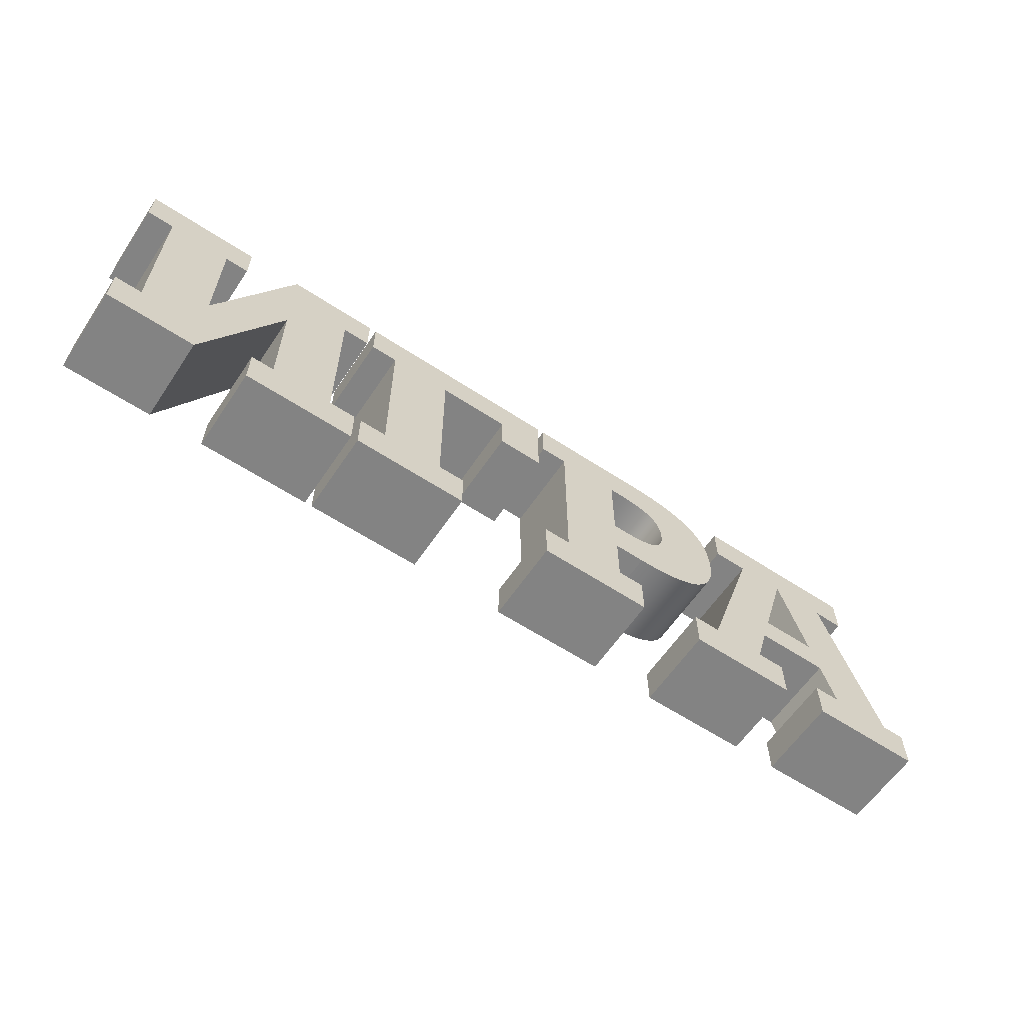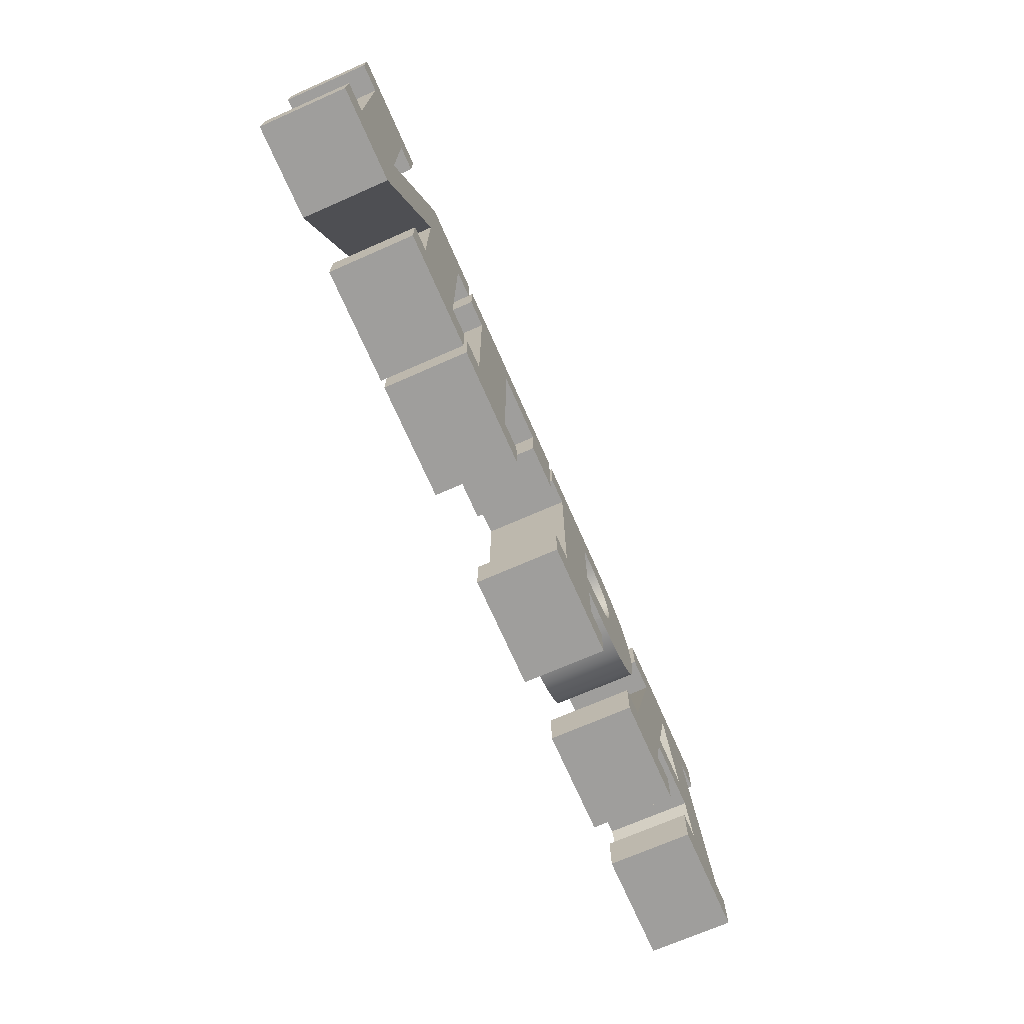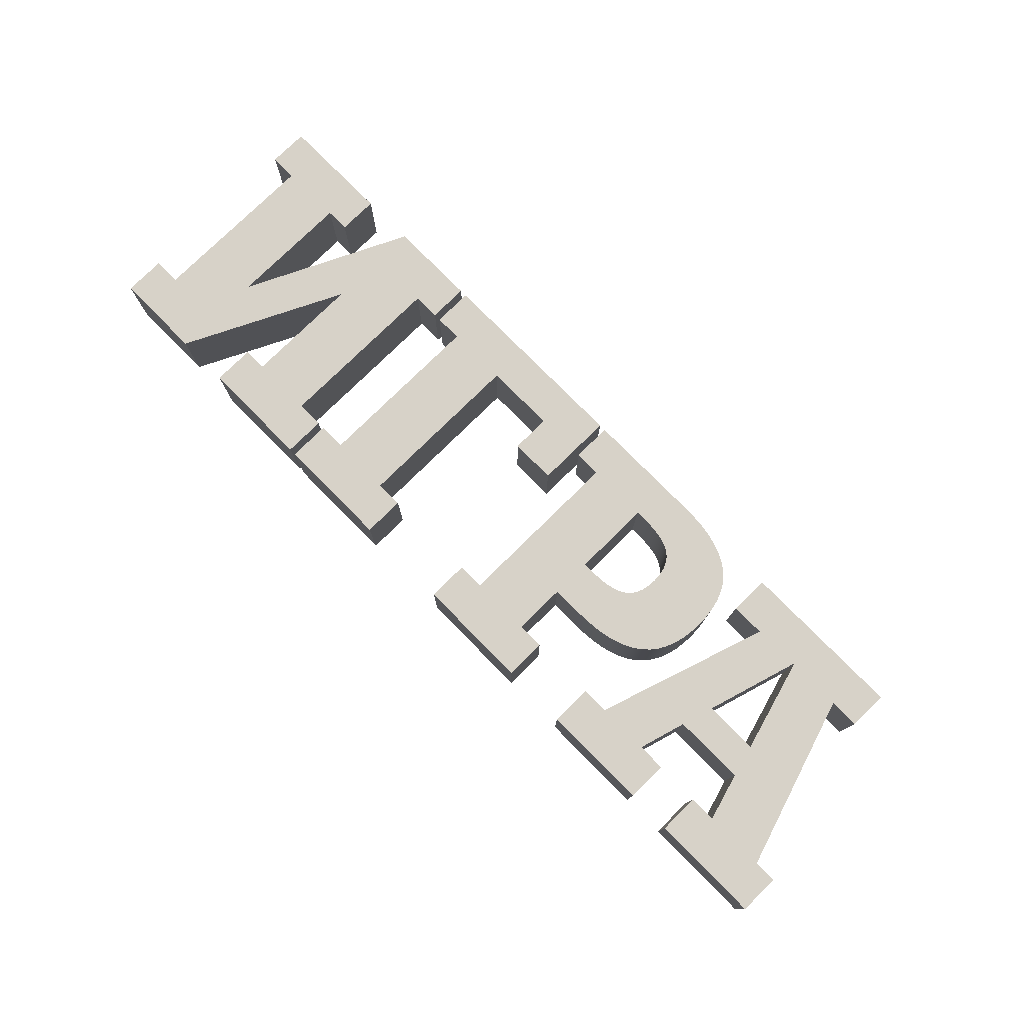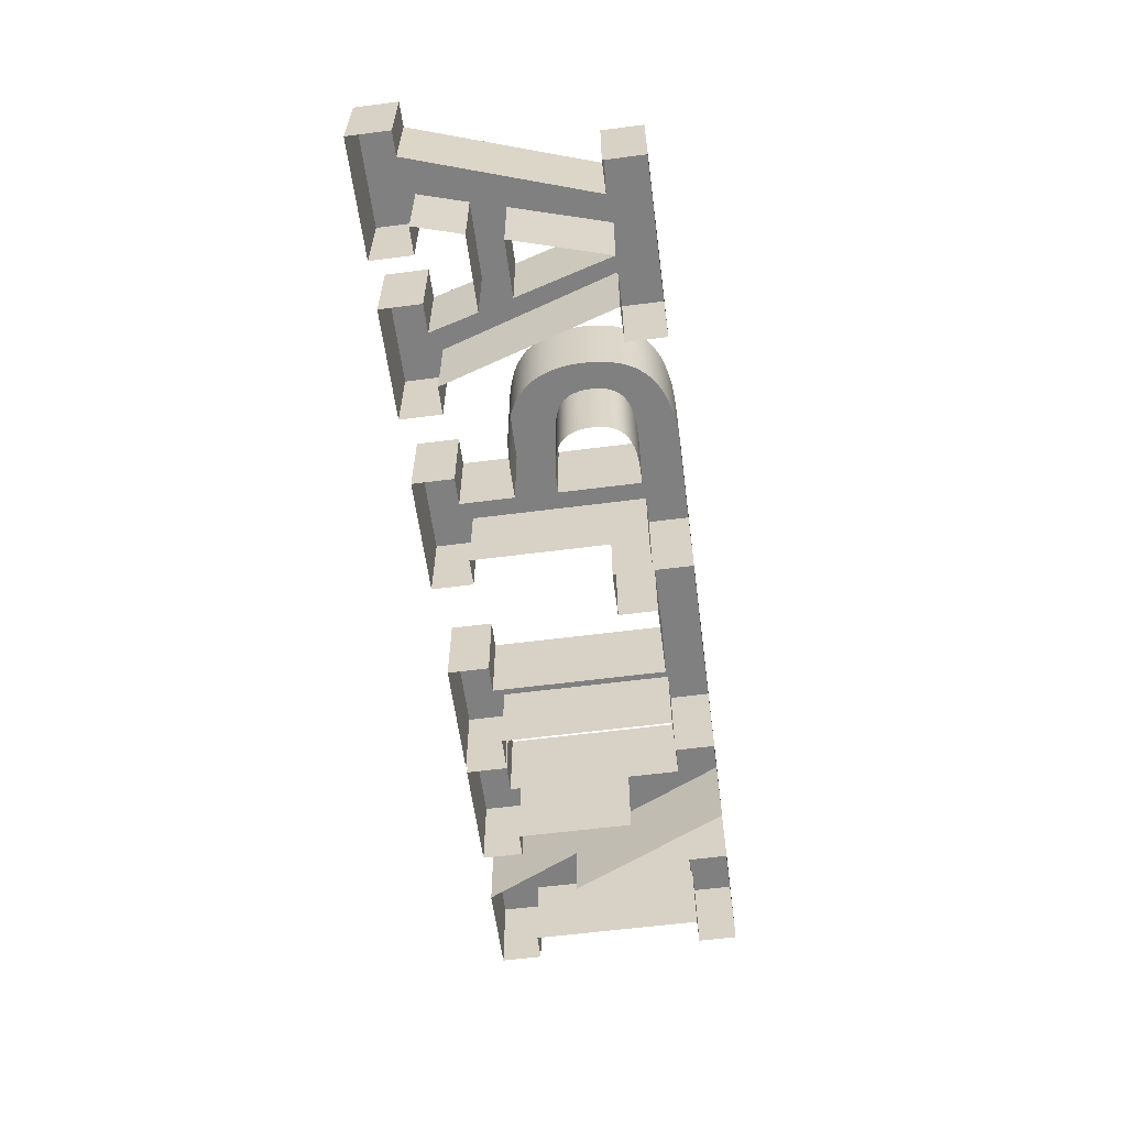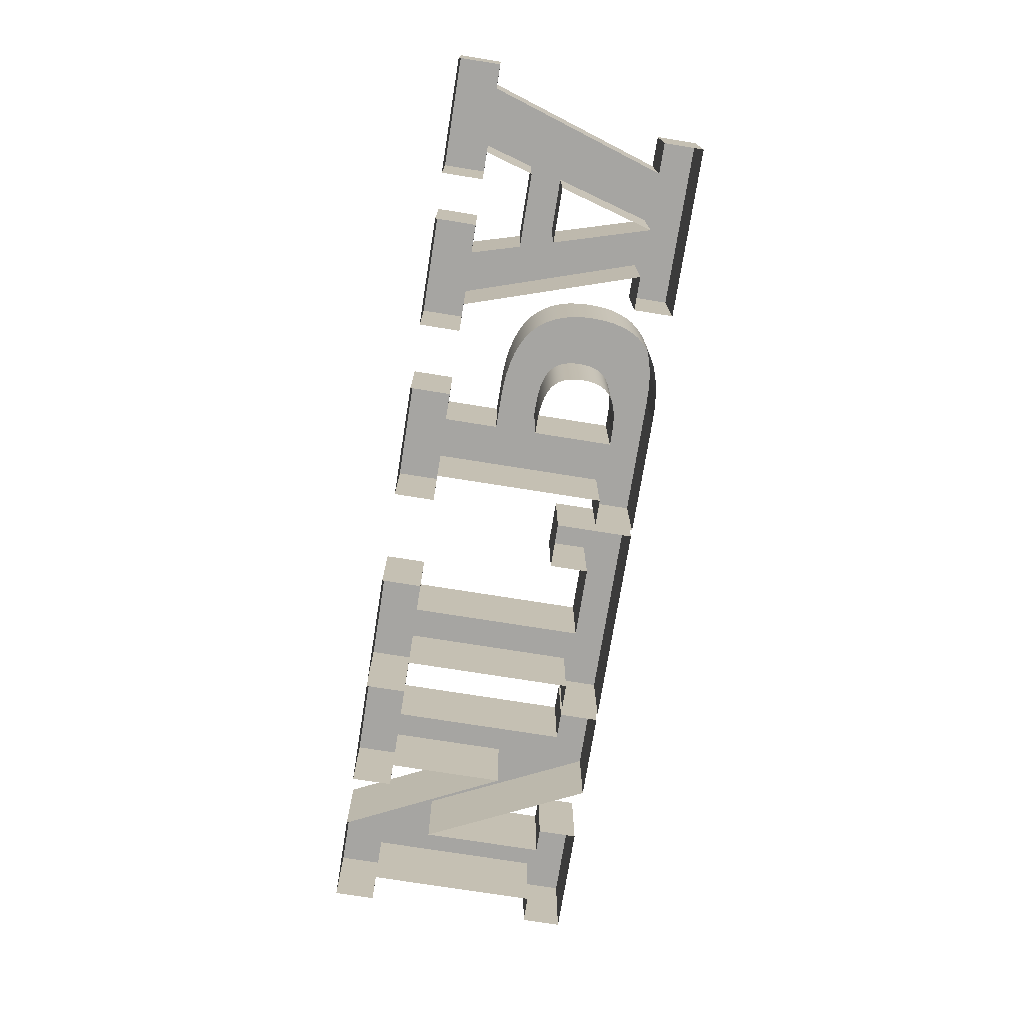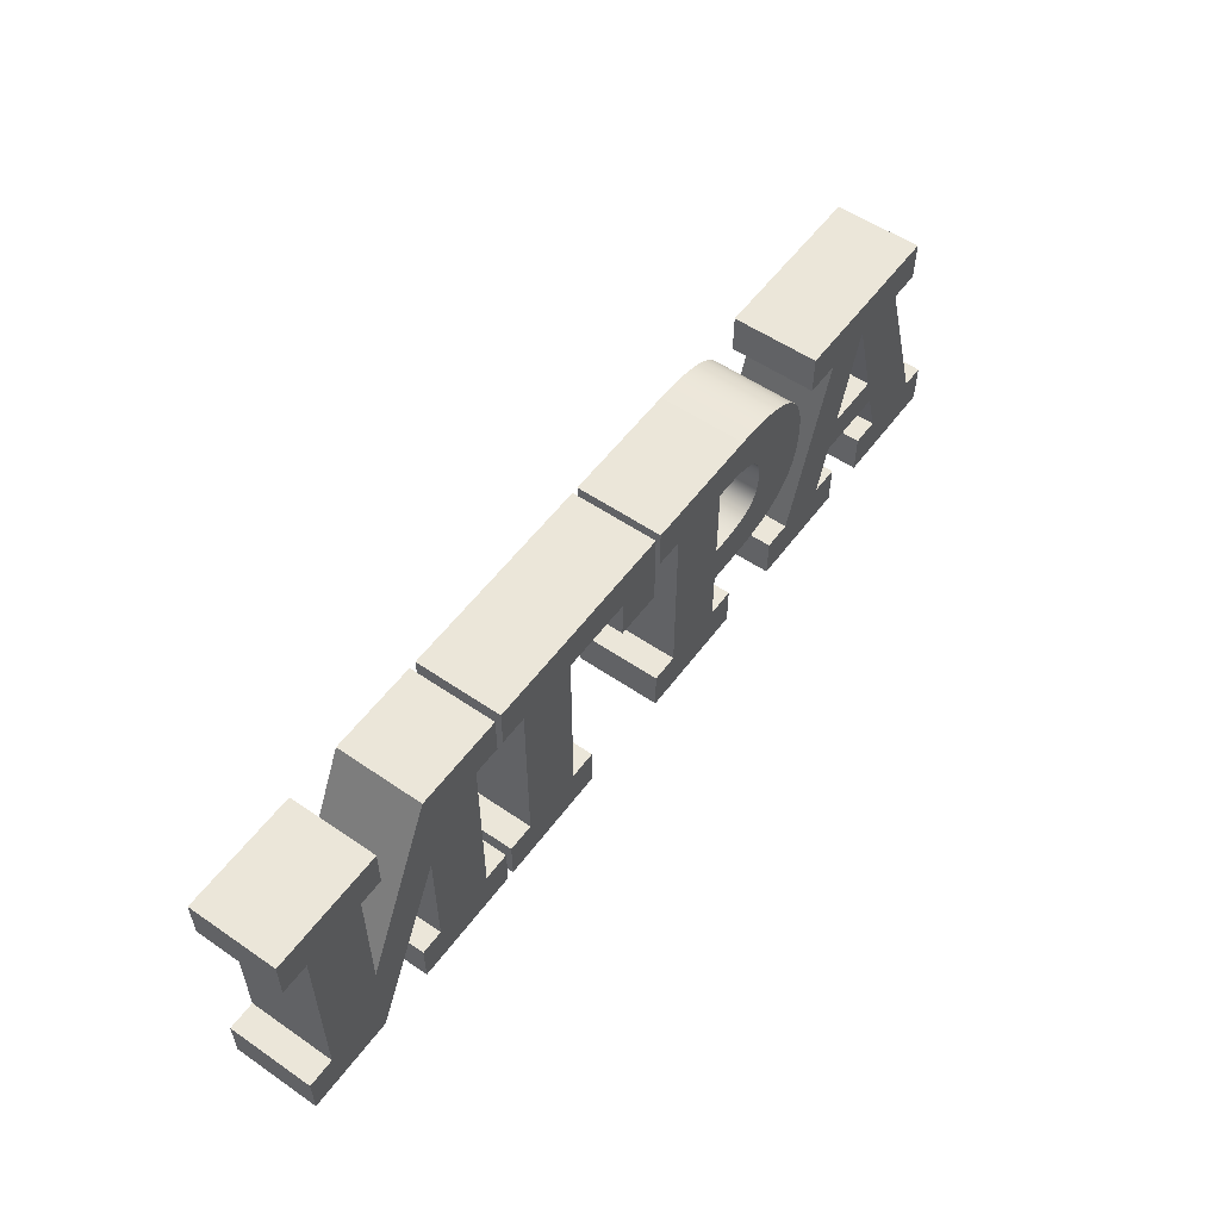
<metadata>
{"format":"obj","ext":"obj","renderer":"f3d","projection":"perspective","resolution":1024,"background":"white","views":[{"elev":-61.0,"azim":-33.8,"up":"+Y"},{"elev":-70.9,"azim":-66.3,"up":"+Y"},{"elev":77.4,"azim":45.4,"up":"+Z"},{"elev":-60.0,"azim":97.5,"up":"+Z"},{"elev":-73.6,"azim":80.9,"up":"+Z"},{"elev":55.1,"azim":-54.1,"up":"+Y"}]}
</metadata>
<code>
v  -35.26 18.88 5
v  -44.46 -0 5
v  -44.46 0 -5
v  -35.26 18.88 -5
v  -35.26 4.9 5
v  -35.26 4.9 -5
v  -38.01 4.9 5
v  -38.01 4.9 -5
v  -38.01 -0 5
v  -38.01 0 -5
v  -24.71 -0 5
v  -24.71 0 -5
v  -24.71 4.9 5
v  -24.71 4.9 -5
v  -27.91 4.9 5
v  -27.91 4.9 -5
v  -27.91 25.5 5
v  -27.91 25.5 -5
v  -24.71 25.5 5
v  -24.71 25.5 -5
v  -24.71 30.2 5
v  -24.71 30.2 -5
v  -35.26 30.2 5
v  -35.26 30.2 -5
v  -44.46 10.96 5
v  -44.46 10.96 -5
v  -44.46 25.5 5
v  -44.46 25.5 -5
v  -41.66 25.5 5
v  -41.66 25.5 -5
v  -41.66 30.2 5
v  -41.66 30.2 -5
v  -55.01 30.2 5
v  -55.01 30.2 -5
v  -55.01 25.5 5
v  -55.01 25.5 -5
v  -51.81 25.5 5
v  -51.81 25.5 -5
v  -51.81 4.9 5
v  -51.81 4.9 -5
v  -55.01 4.9 5
v  -55.01 4.9 -5
v  -55.01 -0 5
v  -55.01 0 -5
v  -4.806 20.85 5
v  -4.806 25.5 5
v  -4.806 25.5 -5
v  -4.806 20.85 -5
v  0.6436 20.85 5
v  0.6436 20.85 -5
v  0.6436 30.2 5
v  0.6436 30.2 -5
v  -23.86 30.2 5
v  -23.86 30.2 -5
v  -23.86 25.5 5
v  -23.86 25.5 -5
v  -20.66 25.5 5
v  -20.66 25.5 -5
v  -20.66 4.9 5
v  -20.66 4.9 -5
v  -23.86 4.9 5
v  -23.86 4.9 -5
v  -23.86 -0 5
v  -23.86 0 -5
v  -10.11 -0 5
v  -10.11 0 -5
v  -10.11 4.9 5
v  -10.11 4.9 -5
v  -13.31 4.9 5
v  -13.31 4.9 -5
v  -13.31 25.5 5
v  -13.31 25.5 -5
v  14.26 25.48 5
v  13.39 25.5 5
v  13.39 25.5 -5
v  14.26 25.48 -5
v  15.07 25.41 5
v  15.07 25.41 -5
v  15.8 25.3 5
v  15.8 25.3 -5
v  16.46 25.14 5
v  16.46 25.14 -5
v  17.06 24.95 5
v  17.06 24.95 -5
v  17.58 24.7 5
v  17.58 24.7 -5
v  18.03 24.41 5
v  18.03 24.41 -5
v  18.42 24.07 5
v  18.42 24.07 -5
v  18.75 23.67 5
v  18.75 23.67 -5
v  19.02 23.22 5
v  19.02 23.22 -5
v  19.23 22.7 5
v  19.23 22.7 -5
v  19.37 22.13 5
v  19.37 22.13 -5
v  19.46 21.49 5
v  19.46 21.49 -5
v  19.49 20.8 5
v  19.49 20.8 -5
v  19.46 20.1 5
v  19.46 20.1 -5
v  19.38 19.46 5
v  19.38 19.46 -5
v  19.23 18.87 5
v  19.23 18.87 -5
v  19.02 18.36 5
v  19.02 18.36 -5
v  18.76 17.9 5
v  18.76 17.9 -5
v  18.44 17.5 5
v  18.44 17.5 -5
v  18.05 17.17 5
v  18.05 17.17 -5
v  17.61 16.88 5
v  17.61 16.88 -5
v  17.09 16.64 5
v  17.09 16.64 -5
v  16.49 16.45 5
v  16.49 16.45 -5
v  15.83 16.3 5
v  15.83 16.3 -5
v  15.09 16.19 5
v  15.09 16.19 -5
v  14.27 16.12 5
v  14.27 16.12 -5
v  13.39 16.1 5
v  13.39 16.1 -5
v  11.99 16.1 5
v  11.99 16.1 -5
v  11.99 25.5 5
v  11.99 25.5 -5
v  15.7 11.2 5
v  11.99 11.2 5
v  11.99 11.2 -5
v  15.7 11.2 -5
v  17.33 11.25 5
v  17.33 11.25 -5
v  18.83 11.39 5
v  18.83 11.39 -5
v  20.2 11.63 5
v  20.2 11.63 -5
v  21.45 11.96 5
v  21.45 11.96 -5
v  22.57 12.39 5
v  22.57 12.39 -5
v  23.57 12.91 5
v  23.57 12.91 -5
v  24.43 13.53 5
v  24.43 13.53 -5
v  25.18 14.24 5
v  25.18 14.24 -5
v  25.81 15.07 5
v  25.81 15.07 -5
v  26.33 16 5
v  26.33 16 -5
v  26.73 17.04 5
v  26.73 17.04 -5
v  27.01 18.19 5
v  27.01 18.19 -5
v  27.19 19.45 5
v  27.19 19.45 -5
v  27.24 20.81 5
v  27.24 20.81 -5
v  27.19 22.16 5
v  27.19 22.16 -5
v  27.01 23.4 5
v  27.01 23.4 -5
v  26.73 24.53 5
v  26.73 24.53 -5
v  26.33 25.55 5
v  26.33 25.55 -5
v  25.81 26.46 5
v  25.81 26.46 -5
v  25.18 27.27 5
v  25.18 27.27 -5
v  24.44 27.96 5
v  24.44 27.96 -5
v  23.57 28.55 5
v  23.57 28.55 -5
v  22.58 29.06 5
v  22.58 29.06 -5
v  21.46 29.47 5
v  21.46 29.47 -5
v  20.21 29.79 5
v  20.21 29.79 -5
v  18.84 30.02 5
v  18.84 30.02 -5
v  17.34 30.15 5
v  17.34 30.15 -5
v  15.71 30.2 5
v  15.71 30.2 -5
v  1.444 30.2 5
v  1.444 30.2 -5
v  1.444 25.5 5
v  1.444 25.5 -5
v  4.644 25.5 5
v  4.644 25.5 -5
v  4.644 4.9 5
v  4.644 4.9 -5
v  1.444 4.9 5
v  1.444 4.9 -5
v  1.444 -0 5
v  1.444 0 -5
v  15.19 -0 5
v  15.19 0 -5
v  15.19 4.9 5
v  15.19 4.9 -5
v  11.99 4.9 5
v  11.99 4.9 -5
v  36.16 4.896 5
v  36.16 -0.0042 5
v  36.16 -0.0042 -5
v  36.16 4.896 -5
v  32.82 4.896 5
v  32.82 4.896 -5
v  34.43 10.55 5
v  34.43 10.55 -5
v  43.17 10.55 5
v  43.17 10.55 -5
v  44.83 4.896 5
v  44.83 4.896 -5
v  41.61 4.896 5
v  41.61 4.896 -5
v  41.61 -0.0042 5
v  41.61 -0.0042 -5
v  55.01 -0.0042 5
v  55.01 -0.0042 -5
v  55.01 4.896 5
v  55.01 4.896 -5
v  52.27 4.896 5
v  52.27 4.896 -5
v  45.57 25.5 5
v  45.57 25.5 -5
v  49.18 25.5 5
v  49.18 25.5 -5
v  49.18 30.2 5
v  49.18 30.2 -5
v  29.04 30.2 5
v  29.04 30.2 -5
v  29.04 25.5 5
v  29.04 25.5 -5
v  33.13 25.5 5
v  33.13 25.5 -5
v  26.47 4.896 5
v  26.47 4.896 -5
v  23.16 4.896 5
v  23.16 4.896 -5
v  23.16 -0.0042 5
v  23.16 -0.0042 -5
v  42.11 14.45 5
v  38.86 25.7 5
v  38.86 25.7 -5
v  42.11 14.45 -5
v  35.56 14.45 5
v  35.56 14.45 -5
g Text001
f 1 2 3 4
f 5 1 4 6
f 7 5 6 8
f 9 7 8 10
f 11 9 10 12
f 13 11 12 14
f 15 13 14 16
f 17 15 16 18
f 19 17 18 20
f 21 19 20 22
f 23 21 22 24
f 25 23 24 26
f 27 25 26 28
f 29 27 28 30
f 31 29 30 32
f 33 31 32 34
f 35 33 34 36
f 37 35 36 38
f 39 37 38 40
f 41 39 40 42
f 43 41 42 44
f 2 43 44 3
f 45 46 47 48
f 49 45 48 50
f 51 49 50 52
f 53 51 52 54
f 55 53 54 56
f 57 55 56 58
f 59 57 58 60
f 61 59 60 62
f 63 61 62 64
f 65 63 64 66
f 67 65 66 68
f 69 67 68 70
f 71 69 70 72
f 46 71 72 47
f 73 74 75 76
f 77 73 76 78
f 79 77 78 80
f 81 79 80 82
f 83 81 82 84
f 85 83 84 86
f 87 85 86 88
f 89 87 88 90
f 91 89 90 92
f 93 91 92 94
f 95 93 94 96
f 97 95 96 98
f 99 97 98 100
f 101 99 100 102
f 103 101 102 104
f 105 103 104 106
f 107 105 106 108
f 109 107 108 110
f 111 109 110 112
f 113 111 112 114
f 115 113 114 116
f 117 115 116 118
f 119 117 118 120
f 121 119 120 122
f 123 121 122 124
f 125 123 124 126
f 127 125 126 128
f 129 127 128 130
f 131 129 130 132
f 133 131 132 134
f 74 133 134 75
f 135 136 137 138
f 139 135 138 140
f 141 139 140 142
f 143 141 142 144
f 145 143 144 146
f 147 145 146 148
f 149 147 148 150
f 151 149 150 152
f 153 151 152 154
f 155 153 154 156
f 157 155 156 158
f 159 157 158 160
f 161 159 160 162
f 163 161 162 164
f 165 163 164 166
f 167 165 166 168
f 169 167 168 170
f 171 169 170 172
f 173 171 172 174
f 175 173 174 176
f 177 175 176 178
f 179 177 178 180
f 181 179 180 182
f 183 181 182 184
f 185 183 184 186
f 187 185 186 188
f 189 187 188 190
f 191 189 190 192
f 193 191 192 194
f 195 193 194 196
f 197 195 196 198
f 199 197 198 200
f 201 199 200 202
f 203 201 202 204
f 205 203 204 206
f 207 205 206 208
f 209 207 208 210
f 211 209 210 212
f 136 211 212 137
f 213 214 215 216
f 217 213 216 218
f 219 217 218 220
f 221 219 220 222
f 223 221 222 224
f 225 223 224 226
f 227 225 226 228
f 229 227 228 230
f 231 229 230 232
f 233 231 232 234
f 235 233 234 236
f 237 235 236 238
f 239 237 238 240
f 241 239 240 242
f 243 241 242 244
f 245 243 244 246
f 247 245 246 248
f 249 247 248 250
f 251 249 250 252
f 214 251 252 215
f 253 254 255 256
f 257 253 256 258
f 254 257 258 255
f 11 13 15 9
f 17 19 21 1
f 27 29 31 37
f 33 35 37 31
f 25 27 37 39
f 41 43 2 39
f 25 39 2 1
f 23 25 1 21
f 15 17 1 5
f 5 7 9 15
f 53 55 57 51
f 59 61 63 69
f 65 67 69 63
f 57 59 69 71
f 46 45 49 51
f 71 46 51 57
f 195 197 199 193
f 201 203 205 211
f 207 209 211 205
f 199 201 211 136
f 147 149 111 113
f 145 147 113 115
f 143 145 115 141
f 139 141 115 135
f 136 135 115 117
f 136 117 119 121
f 136 121 123 125
f 136 125 127 129
f 136 129 131 199
f 199 131 133 193
f 109 111 149 151
f 109 151 153 155
f 107 109 155 157
f 107 157 159 105
f 105 159 161 103
f 103 161 163 101
f 101 163 165 99
f 99 165 167 97
f 97 167 169 171
f 95 97 171 173
f 95 173 175 93
f 93 175 177 179
f 91 93 179 181
f 91 181 183 89
f 89 183 185 87
f 87 185 187 85
f 85 187 189 83
f 81 83 189 191
f 79 81 191 193
f 77 79 193 73
f 74 73 193 133
f 214 213 217 247
f 223 225 227 233
f 229 231 233 227
f 223 233 235 221
f 235 237 239 254
f 235 254 253 221
f 219 221 253 257
f 241 243 245 239
f 254 239 245 257
f 219 257 245 217
f 217 245 247
f 214 247 249 251

</code>
